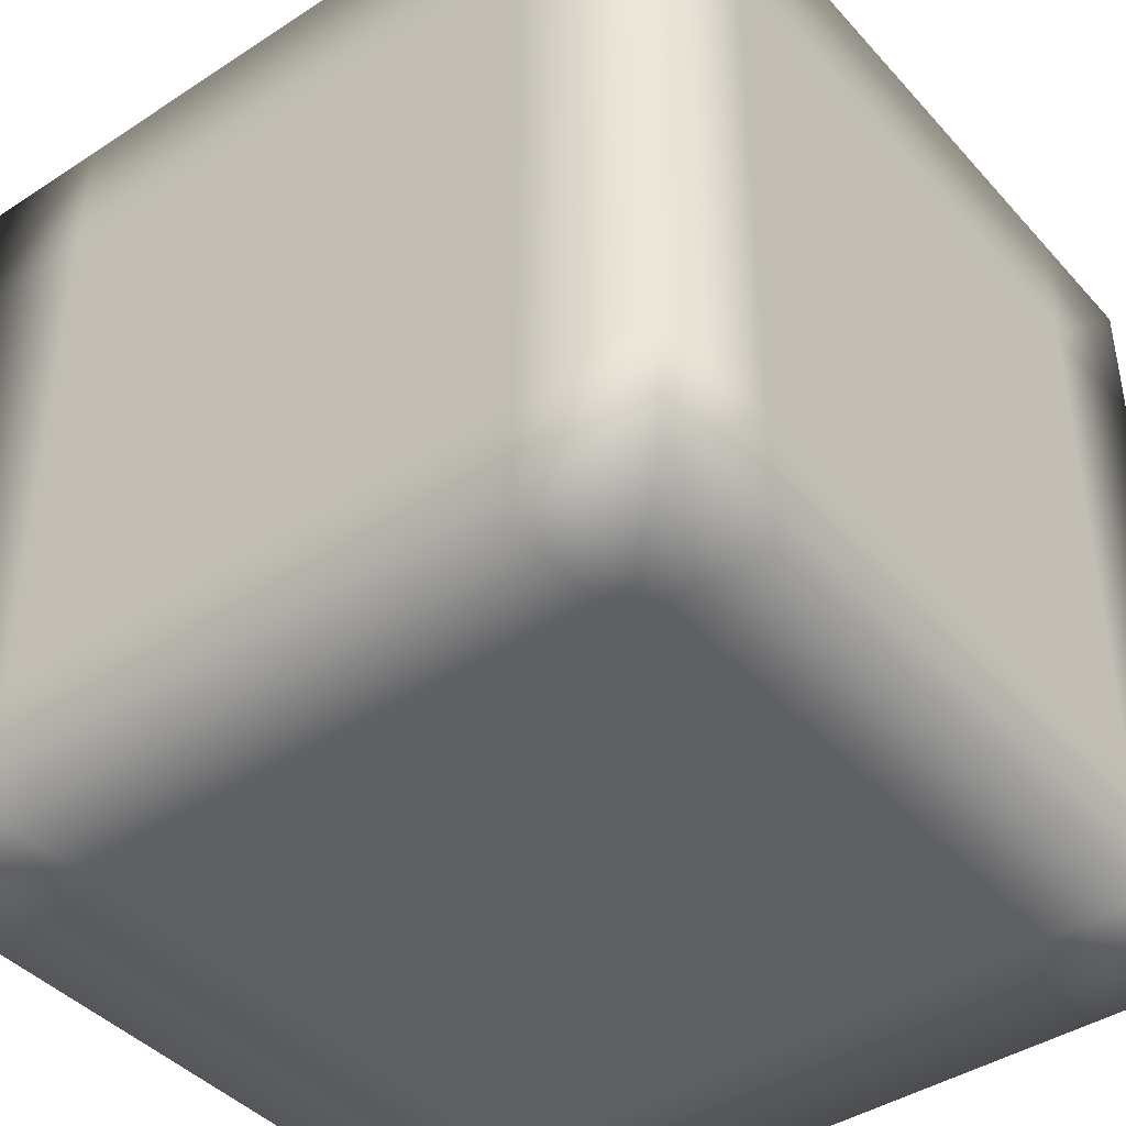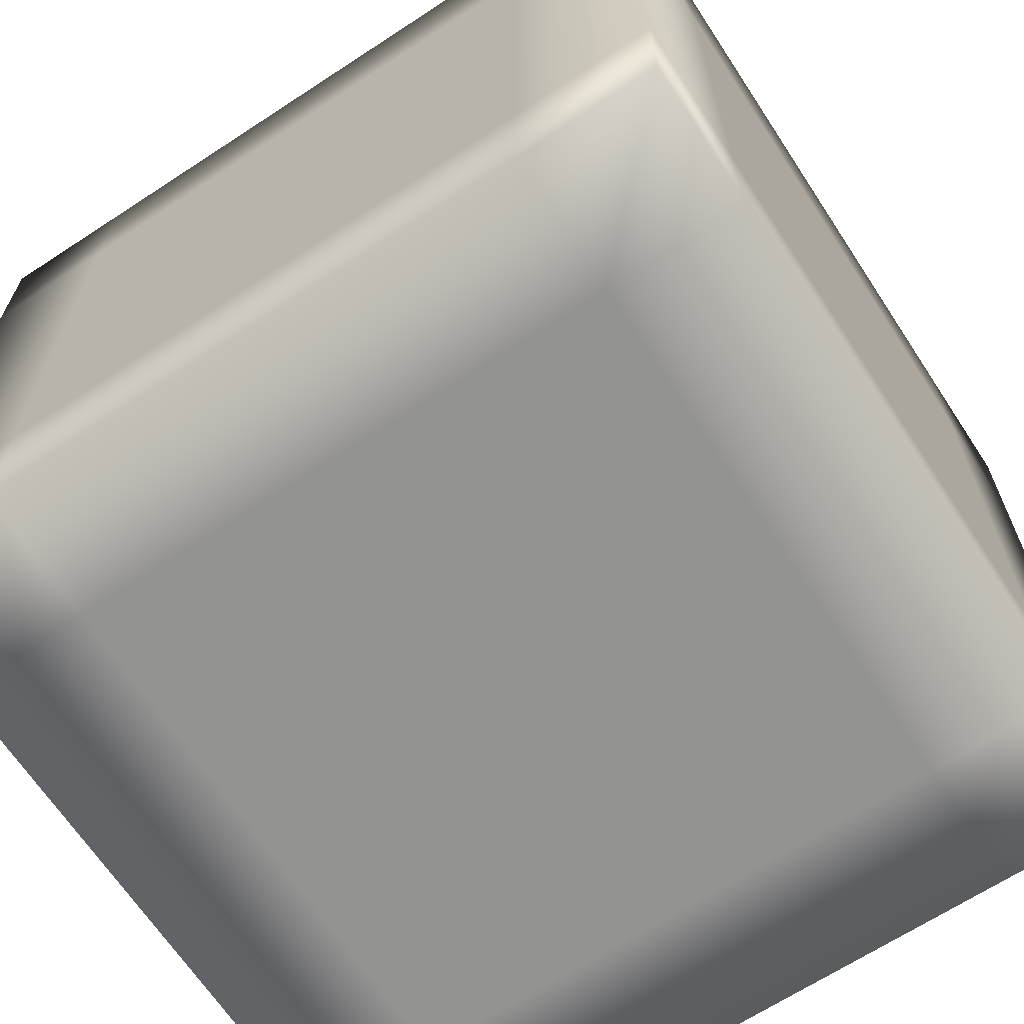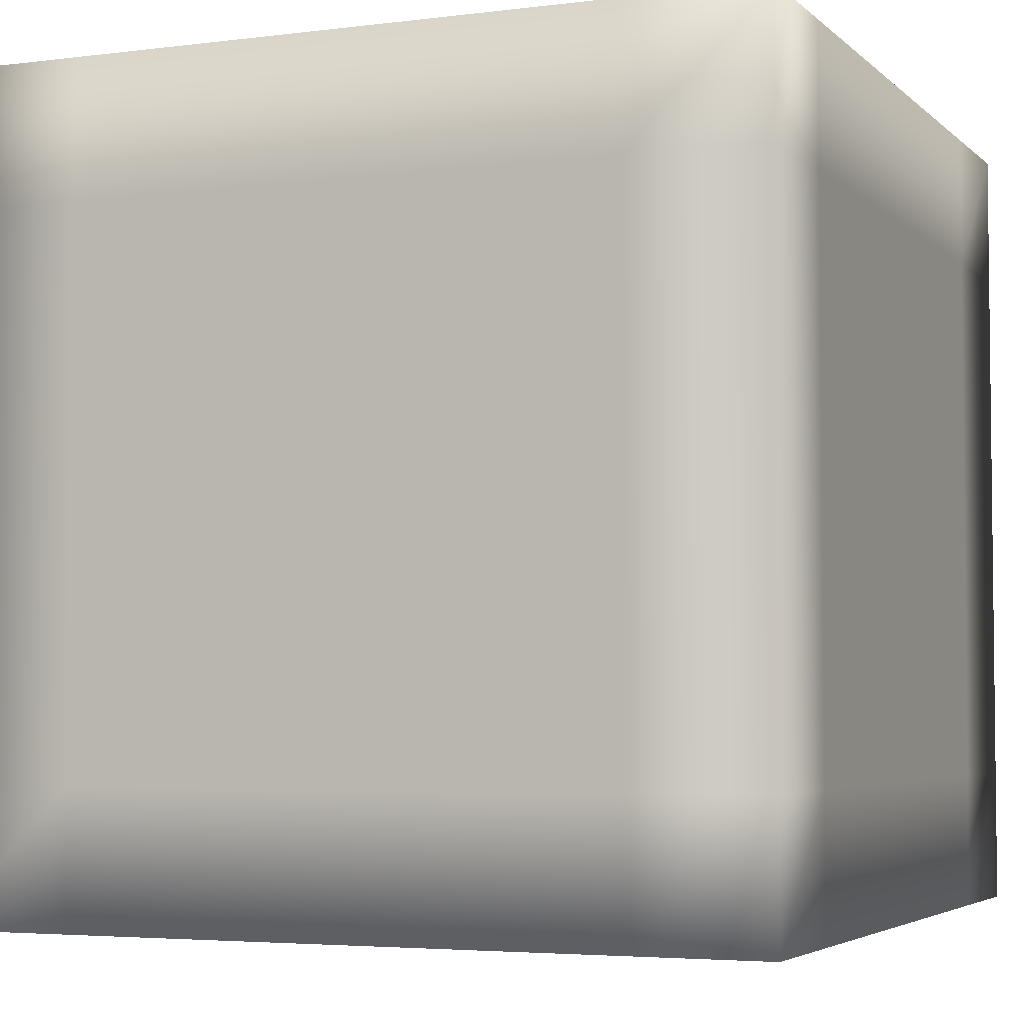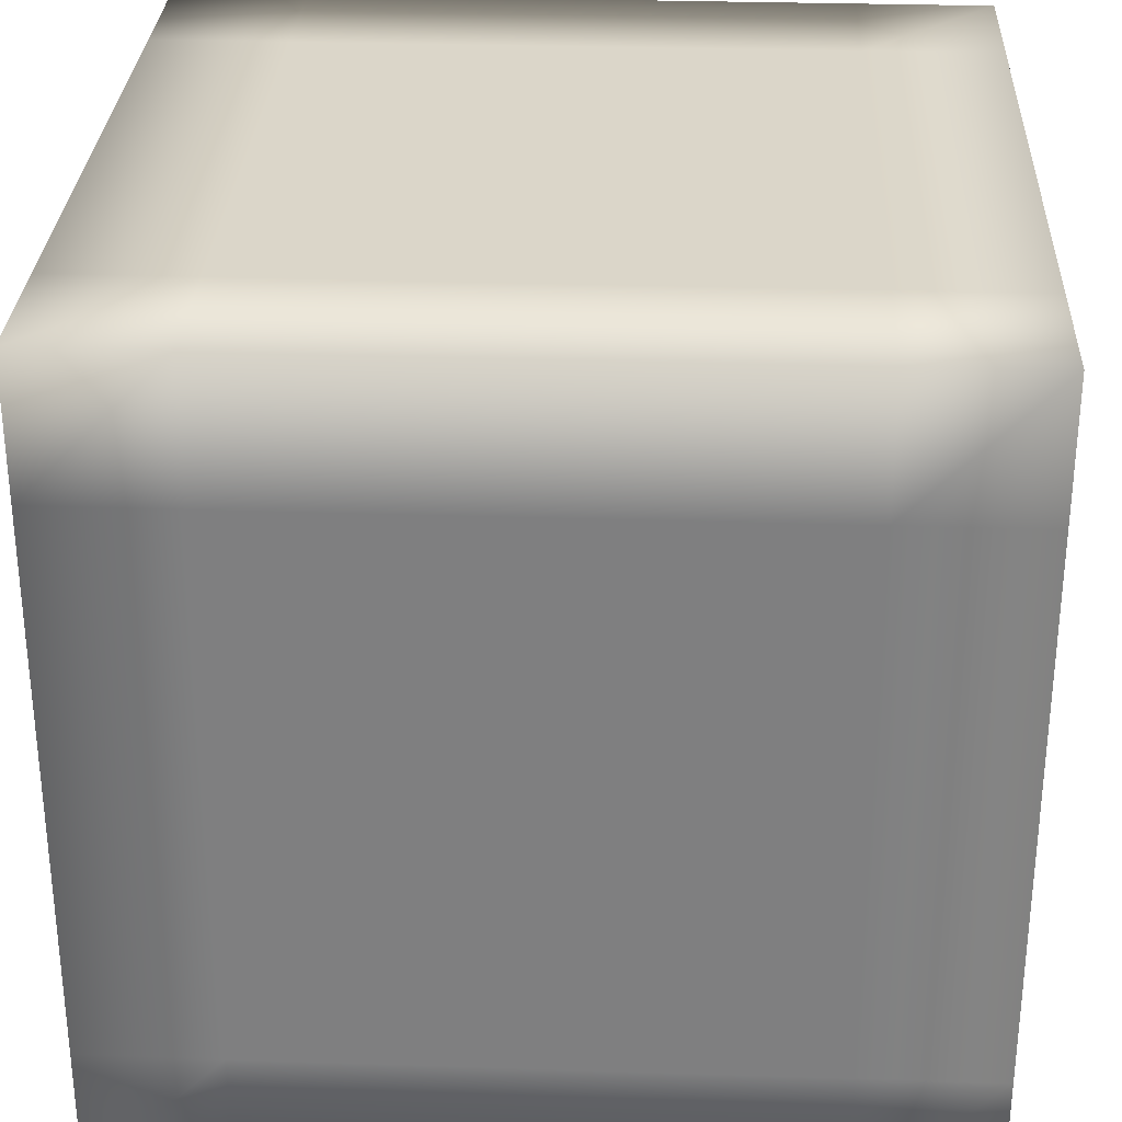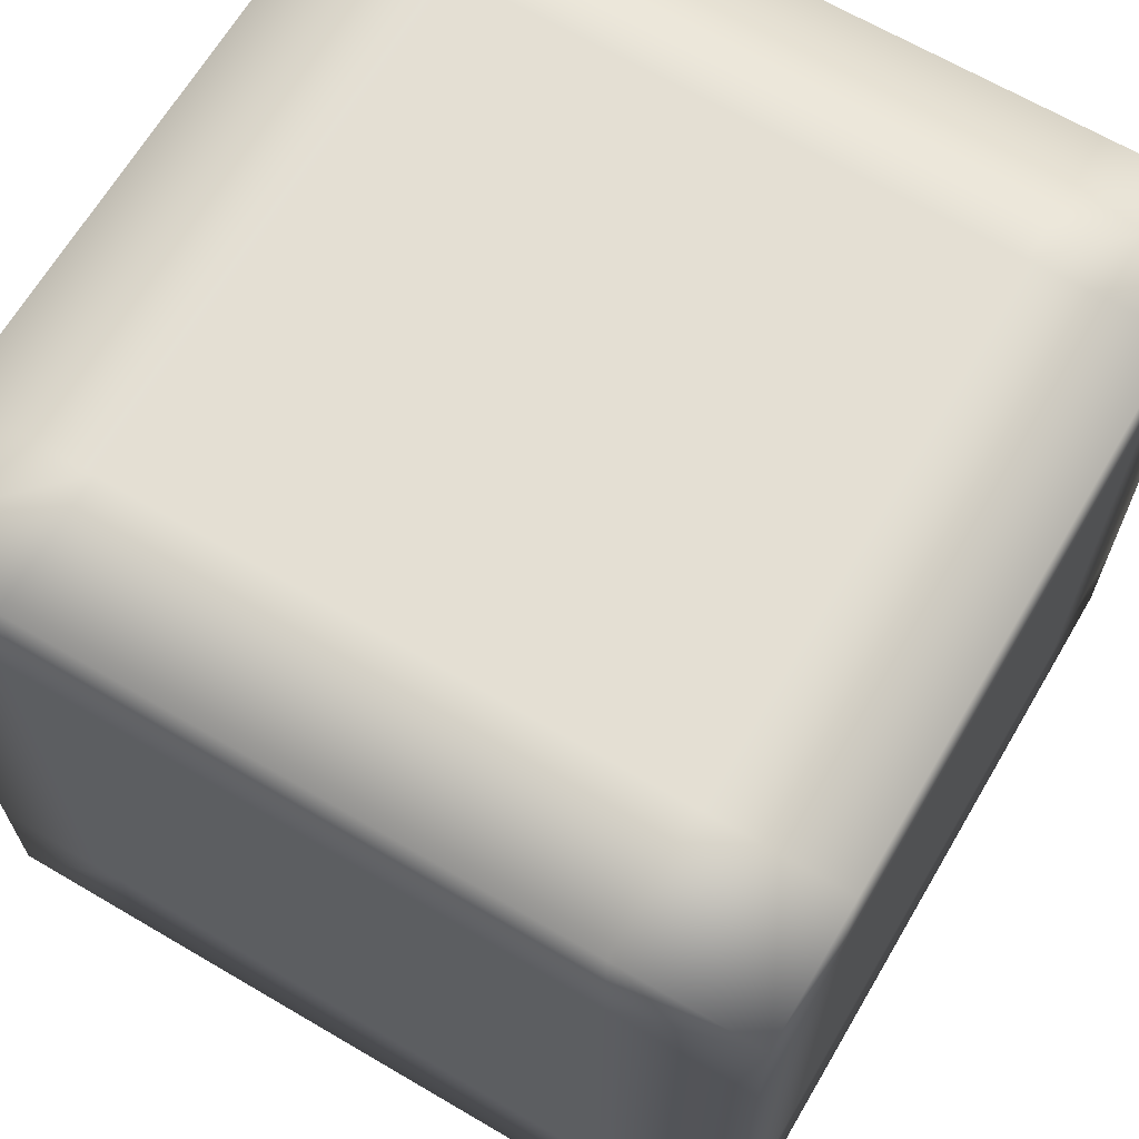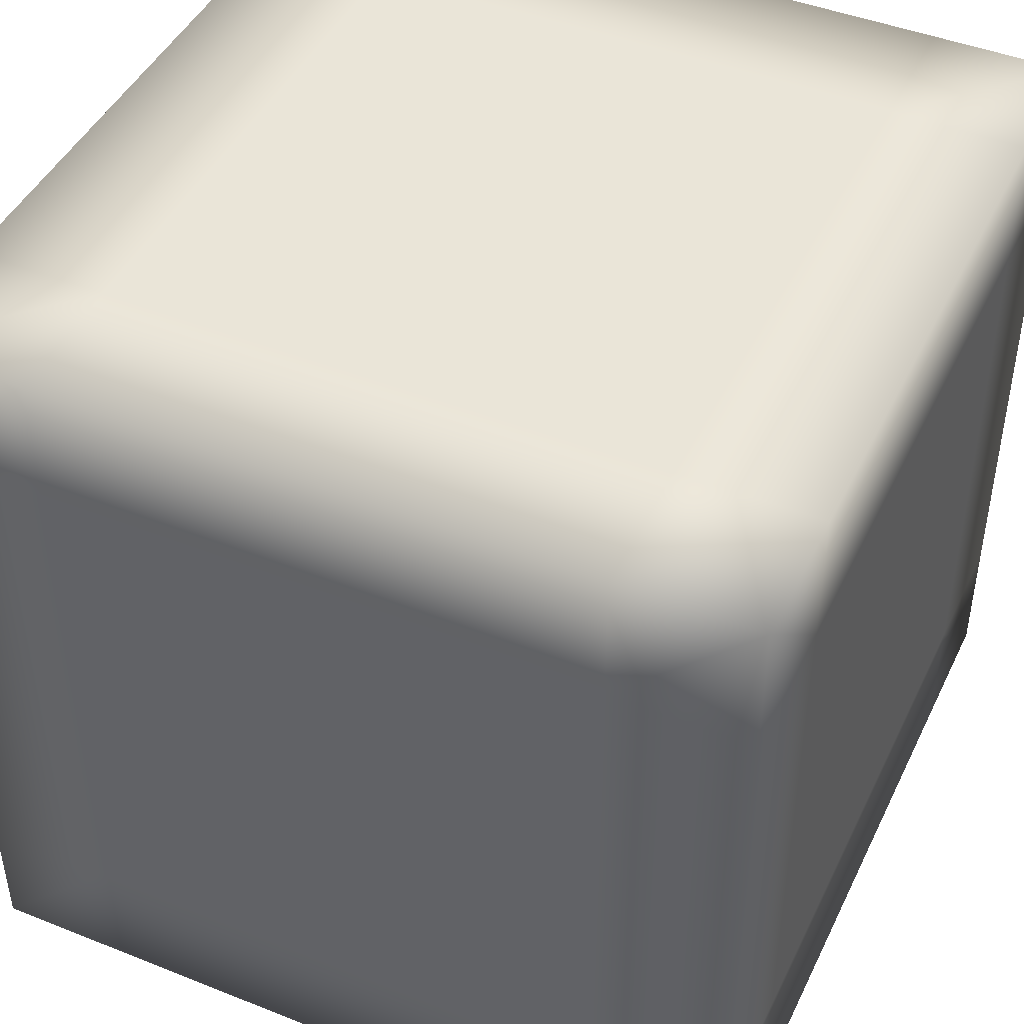
<metadata>
{"format":"obj","ext":"obj","renderer":"f3d","projection":"perspective","resolution":1024,"background":"white","views":[{"elev":-42.2,"azim":38.0,"up":"+Y"},{"elev":-66.7,"azim":33.3,"up":"+Z"},{"elev":-4.2,"azim":-157.3,"up":"+Y"},{"elev":29.8,"azim":2.7,"up":"+Z"},{"elev":66.5,"azim":30.5,"up":"+Z"},{"elev":45.1,"azim":24.7,"up":"+Z"}]}
</metadata>
<code>
v -25.93 0 25.93
v -17.29 0 25.93
v -8.644 0 25.93
v 0 0 25.93
v 8.644 0 25.93
v 17.29 0 25.93
v 25.93 0 25.93
v -25.93 8.644 25.93
v -17.29 8.644 25.93
v -8.644 8.644 25.93
v 0 8.644 25.93
v 8.644 8.644 25.93
v 17.29 8.644 25.93
v 25.93 8.644 25.93
v -25.93 17.29 25.93
v -17.29 17.29 25.93
v -8.644 17.29 25.93
v 0 17.29 25.93
v 8.644 17.29 25.93
v 17.29 17.29 25.93
v 25.93 17.29 25.93
v -25.93 25.93 25.93
v -17.29 25.93 25.93
v -8.644 25.93 25.93
v 0 25.93 25.93
v 8.644 25.93 25.93
v 17.29 25.93 25.93
v 25.93 25.93 25.93
v -25.93 34.58 25.93
v -17.29 34.58 25.93
v -8.644 34.58 25.93
v 0 34.58 25.93
v 8.644 34.58 25.93
v 17.29 34.58 25.93
v 25.93 34.58 25.93
v -25.93 43.22 25.93
v -17.29 43.22 25.93
v -8.644 43.22 25.93
v 0 43.22 25.93
v 8.644 43.22 25.93
v 17.29 43.22 25.93
v 25.93 43.22 25.93
v -25.93 51.86 25.93
v -17.29 51.86 25.93
v -8.644 51.86 25.93
v 0 51.86 25.93
v 8.644 51.86 25.93
v 17.29 51.86 25.93
v 25.93 51.86 25.93
v -25.93 51.86 17.29
v -17.29 51.86 17.29
v -8.644 51.86 17.29
v 0 51.86 17.29
v 8.644 51.86 17.29
v 17.29 51.86 17.29
v 25.93 51.86 17.29
v -25.93 51.86 8.644
v -17.29 51.86 8.644
v -8.644 51.86 8.644
v 0 51.86 8.644
v 8.644 51.86 8.644
v 17.29 51.86 8.644
v 25.93 51.86 8.644
v -25.93 51.86 -2.955e-14
v -17.29 51.86 -2.955e-14
v -8.644 51.86 -2.955e-14
v 0 51.86 -2.955e-14
v 8.644 51.86 -2.955e-14
v 17.29 51.86 -2.955e-14
v 25.93 51.86 -2.955e-14
v -25.93 51.86 -8.644
v -17.29 51.86 -8.644
v -8.644 51.86 -8.644
v 0 51.86 -8.644
v 8.644 51.86 -8.644
v 17.29 51.86 -8.644
v 25.93 51.86 -8.644
v -25.93 51.86 -17.29
v -17.29 51.86 -17.29
v -8.644 51.86 -17.29
v 0 51.86 -17.29
v 8.644 51.86 -17.29
v 17.29 51.86 -17.29
v 25.93 51.86 -17.29
v -25.93 51.86 -25.93
v -17.29 51.86 -25.93
v -8.644 51.86 -25.93
v 0 51.86 -25.93
v 8.644 51.86 -25.93
v 17.29 51.86 -25.93
v 25.93 51.86 -25.93
v -25.93 43.22 -25.93
v -17.29 43.22 -25.93
v -8.644 43.22 -25.93
v 0 43.22 -25.93
v 8.644 43.22 -25.93
v 17.29 43.22 -25.93
v 25.93 43.22 -25.93
v -25.93 34.58 -25.93
v -17.29 34.58 -25.93
v -8.644 34.58 -25.93
v 0 34.58 -25.93
v 8.644 34.58 -25.93
v 17.29 34.58 -25.93
v 25.93 34.58 -25.93
v -25.93 25.93 -25.93
v -17.29 25.93 -25.93
v -8.644 25.93 -25.93
v 0 25.93 -25.93
v 8.644 25.93 -25.93
v 17.29 25.93 -25.93
v 25.93 25.93 -25.93
v -25.93 17.29 -25.93
v -17.29 17.29 -25.93
v -8.644 17.29 -25.93
v 0 17.29 -25.93
v 8.644 17.29 -25.93
v 17.29 17.29 -25.93
v 25.93 17.29 -25.93
v -25.93 8.644 -25.93
v -17.29 8.644 -25.93
v -8.644 8.644 -25.93
v 0 8.644 -25.93
v 8.644 8.644 -25.93
v 17.29 8.644 -25.93
v 25.93 8.644 -25.93
v -25.93 0 -25.93
v -17.29 0 -25.93
v -8.644 0 -25.93
v 0 0 -25.93
v 8.644 0 -25.93
v 17.29 0 -25.93
v 25.93 0 -25.93
v -25.93 0 -17.29
v -17.29 0 -17.29
v -8.644 0 -17.29
v 0 0 -17.29
v 8.644 0 -17.29
v 17.29 0 -17.29
v 25.93 0 -17.29
v -25.93 0 -8.644
v -17.29 0 -8.644
v -8.644 0 -8.644
v 0 0 -8.644
v 8.644 0 -8.644
v 17.29 0 -8.644
v 25.93 0 -8.644
v -25.93 0 -2.955e-14
v -17.29 0 -2.955e-14
v -8.644 0 -2.955e-14
v 0 0 -2.955e-14
v 8.644 0 -2.955e-14
v 17.29 0 -2.955e-14
v 25.93 0 -2.955e-14
v -25.93 0 8.644
v -17.29 0 8.644
v -8.644 0 8.644
v 0 0 8.644
v 8.644 0 8.644
v 17.29 0 8.644
v 25.93 0 8.644
v -25.93 0 17.29
v -17.29 0 17.29
v -8.644 0 17.29
v 0 0 17.29
v 8.644 0 17.29
v 17.29 0 17.29
v 25.93 0 17.29
v 25.93 8.644 -17.29
v 25.93 8.644 -8.644
v 25.93 8.644 -2.955e-14
v 25.93 8.644 8.644
v 25.93 8.644 17.29
v 25.93 17.29 -17.29
v 25.93 17.29 -8.644
v 25.93 17.29 -2.955e-14
v 25.93 17.29 8.644
v 25.93 17.29 17.29
v 25.93 25.93 -17.29
v 25.93 25.93 -8.644
v 25.93 25.93 -2.955e-14
v 25.93 25.93 8.644
v 25.93 25.93 17.29
v 25.93 34.58 -17.29
v 25.93 34.58 -8.644
v 25.93 34.58 -2.955e-14
v 25.93 34.58 8.644
v 25.93 34.58 17.29
v 25.93 43.22 -17.29
v 25.93 43.22 -8.644
v 25.93 43.22 -2.955e-14
v 25.93 43.22 8.644
v 25.93 43.22 17.29
v -25.93 8.644 -17.29
v -25.93 8.644 -8.644
v -25.93 8.644 -2.955e-14
v -25.93 8.644 8.644
v -25.93 8.644 17.29
v -25.93 17.29 -17.29
v -25.93 17.29 -8.644
v -25.93 17.29 -2.955e-14
v -25.93 17.29 8.644
v -25.93 17.29 17.29
v -25.93 25.93 -17.29
v -25.93 25.93 -8.644
v -25.93 25.93 -2.955e-14
v -25.93 25.93 8.644
v -25.93 25.93 17.29
v -25.93 34.58 -17.29
v -25.93 34.58 -8.644
v -25.93 34.58 -2.955e-14
v -25.93 34.58 8.644
v -25.93 34.58 17.29
v -25.93 43.22 -17.29
v -25.93 43.22 -8.644
v -25.93 43.22 -2.955e-14
v -25.93 43.22 8.644
v -25.93 43.22 17.29
g mmGroup0
f 1 2 9
f 1 9 8
f 2 3 10
f 2 10 9
f 3 4 11
f 3 11 10
f 4 5 12
f 4 12 11
f 5 6 13
f 5 13 12
f 6 7 14
f 6 14 13
f 8 9 16
f 8 16 15
f 9 10 17
f 9 17 16
f 10 11 18
f 10 18 17
f 11 12 19
f 11 19 18
f 12 13 20
f 12 20 19
f 13 14 21
f 13 21 20
f 15 16 23
f 15 23 22
f 16 17 24
f 16 24 23
f 17 18 25
f 17 25 24
f 18 19 26
f 18 26 25
f 19 20 27
f 19 27 26
f 20 21 28
f 20 28 27
f 22 23 30
f 22 30 29
f 23 24 31
f 23 31 30
f 24 25 32
f 24 32 31
f 25 26 33
f 25 33 32
f 26 27 34
f 26 34 33
f 27 28 35
f 27 35 34
f 29 30 37
f 29 37 36
f 30 31 38
f 30 38 37
f 31 32 39
f 31 39 38
f 32 33 40
f 32 40 39
f 33 34 41
f 33 41 40
f 34 35 42
f 34 42 41
f 36 37 44
f 36 44 43
f 37 38 45
f 37 45 44
f 38 39 46
f 38 46 45
f 39 40 47
f 39 47 46
f 40 41 48
f 40 48 47
f 41 42 49
f 41 49 48
f 43 44 51
f 43 51 50
f 44 45 52
f 44 52 51
f 45 46 53
f 45 53 52
f 46 47 54
f 46 54 53
f 47 48 55
f 47 55 54
f 48 49 56
f 48 56 55
f 50 51 58
f 50 58 57
f 51 52 59
f 51 59 58
f 52 53 60
f 52 60 59
f 53 54 61
f 53 61 60
f 54 55 62
f 54 62 61
f 55 56 63
f 55 63 62
f 57 58 65
f 57 65 64
f 58 59 66
f 58 66 65
f 59 60 67
f 59 67 66
f 60 61 68
f 60 68 67
f 61 62 69
f 61 69 68
f 62 63 70
f 62 70 69
f 64 65 72
f 64 72 71
f 65 66 73
f 65 73 72
f 66 67 74
f 66 74 73
f 67 68 75
f 67 75 74
f 68 69 76
f 68 76 75
f 69 70 77
f 69 77 76
f 71 72 79
f 71 79 78
f 72 73 80
f 72 80 79
f 73 74 81
f 73 81 80
f 74 75 82
f 74 82 81
f 75 76 83
f 75 83 82
f 76 77 84
f 76 84 83
f 78 79 86
f 78 86 85
f 79 80 87
f 79 87 86
f 80 81 88
f 80 88 87
f 81 82 89
f 81 89 88
f 82 83 90
f 82 90 89
f 83 84 91
f 83 91 90
f 85 86 93
f 85 93 92
f 86 87 94
f 86 94 93
f 87 88 95
f 87 95 94
f 88 89 96
f 88 96 95
f 89 90 97
f 89 97 96
f 90 91 98
f 90 98 97
f 92 93 100
f 92 100 99
f 93 94 101
f 93 101 100
f 94 95 102
f 94 102 101
f 95 96 103
f 95 103 102
f 96 97 104
f 96 104 103
f 97 98 105
f 97 105 104
f 99 100 107
f 99 107 106
f 100 101 108
f 100 108 107
f 101 102 109
f 101 109 108
f 102 103 110
f 102 110 109
f 103 104 111
f 103 111 110
f 104 105 112
f 104 112 111
f 106 107 114
f 106 114 113
f 107 108 115
f 107 115 114
f 108 109 116
f 108 116 115
f 109 110 117
f 109 117 116
f 110 111 118
f 110 118 117
f 111 112 119
f 111 119 118
f 113 114 121
f 113 121 120
f 114 115 122
f 114 122 121
f 115 116 123
f 115 123 122
f 116 117 124
f 116 124 123
f 117 118 125
f 117 125 124
f 118 119 126
f 118 126 125
f 120 121 128
f 120 128 127
f 121 122 129
f 121 129 128
f 122 123 130
f 122 130 129
f 123 124 131
f 123 131 130
f 124 125 132
f 124 132 131
f 125 126 133
f 125 133 132
f 127 128 135
f 127 135 134
f 128 129 136
f 128 136 135
f 129 130 137
f 129 137 136
f 130 131 138
f 130 138 137
f 131 132 139
f 131 139 138
f 132 133 140
f 132 140 139
f 134 135 142
f 134 142 141
f 135 136 143
f 135 143 142
f 136 137 144
f 136 144 143
f 137 138 145
f 137 145 144
f 138 139 146
f 138 146 145
f 139 140 147
f 139 147 146
f 141 142 149
f 141 149 148
f 142 143 150
f 142 150 149
f 143 144 151
f 143 151 150
f 144 145 152
f 144 152 151
f 145 146 153
f 145 153 152
f 146 147 154
f 146 154 153
f 148 149 156
f 148 156 155
f 149 150 157
f 149 157 156
f 150 151 158
f 150 158 157
f 151 152 159
f 151 159 158
f 152 153 160
f 152 160 159
f 153 154 161
f 153 161 160
f 155 156 163
f 155 163 162
f 156 157 164
f 156 164 163
f 157 158 165
f 157 165 164
f 158 159 166
f 158 166 165
f 159 160 167
f 159 167 166
f 160 161 168
f 160 168 167
f 162 163 2
f 162 2 1
f 163 164 3
f 163 3 2
f 164 165 4
f 164 4 3
f 165 166 5
f 165 5 4
f 166 167 6
f 166 6 5
f 167 168 7
f 167 7 6
f 140 133 126
f 140 126 169
f 147 140 169
f 147 169 170
f 154 147 170
f 154 170 171
f 161 154 171
f 161 171 172
f 168 161 172
f 168 172 173
f 7 168 173
f 7 173 14
f 169 126 119
f 169 119 174
f 170 169 174
f 170 174 175
f 171 170 175
f 171 175 176
f 172 171 176
f 172 176 177
f 173 172 177
f 173 177 178
f 14 173 178
f 14 178 21
f 174 119 112
f 174 112 179
f 175 174 179
f 175 179 180
f 176 175 180
f 176 180 181
f 177 176 181
f 177 181 182
f 178 177 182
f 178 182 183
f 21 178 183
f 21 183 28
f 179 112 105
f 179 105 184
f 180 179 184
f 180 184 185
f 181 180 185
f 181 185 186
f 182 181 186
f 182 186 187
f 183 182 187
f 183 187 188
f 28 183 188
f 28 188 35
f 184 105 98
f 184 98 189
f 185 184 189
f 185 189 190
f 186 185 190
f 186 190 191
f 187 186 191
f 187 191 192
f 188 187 192
f 188 192 193
f 35 188 193
f 35 193 42
f 189 98 91
f 189 91 84
f 190 189 84
f 190 84 77
f 191 190 77
f 191 77 70
f 192 191 70
f 192 70 63
f 193 192 63
f 193 63 56
f 42 193 56
f 42 56 49
f 127 134 194
f 127 194 120
f 134 141 195
f 134 195 194
f 141 148 196
f 141 196 195
f 148 155 197
f 148 197 196
f 155 162 198
f 155 198 197
f 162 1 8
f 162 8 198
f 120 194 199
f 120 199 113
f 194 195 200
f 194 200 199
f 195 196 201
f 195 201 200
f 196 197 202
f 196 202 201
f 197 198 203
f 197 203 202
f 198 8 15
f 198 15 203
f 113 199 204
f 113 204 106
f 199 200 205
f 199 205 204
f 200 201 206
f 200 206 205
f 201 202 207
f 201 207 206
f 202 203 208
f 202 208 207
f 203 15 22
f 203 22 208
f 106 204 209
f 106 209 99
f 204 205 210
f 204 210 209
f 205 206 211
f 205 211 210
f 206 207 212
f 206 212 211
f 207 208 213
f 207 213 212
f 208 22 29
f 208 29 213
f 99 209 214
f 99 214 92
f 209 210 215
f 209 215 214
f 210 211 216
f 210 216 215
f 211 212 217
f 211 217 216
f 212 213 218
f 212 218 217
f 213 29 36
f 213 36 218
f 92 214 78
f 92 78 85
f 214 215 71
f 214 71 78
f 215 216 64
f 215 64 71
f 216 217 57
f 216 57 64
f 217 218 50
f 217 50 57
f 218 36 43
f 218 43 50

</code>
